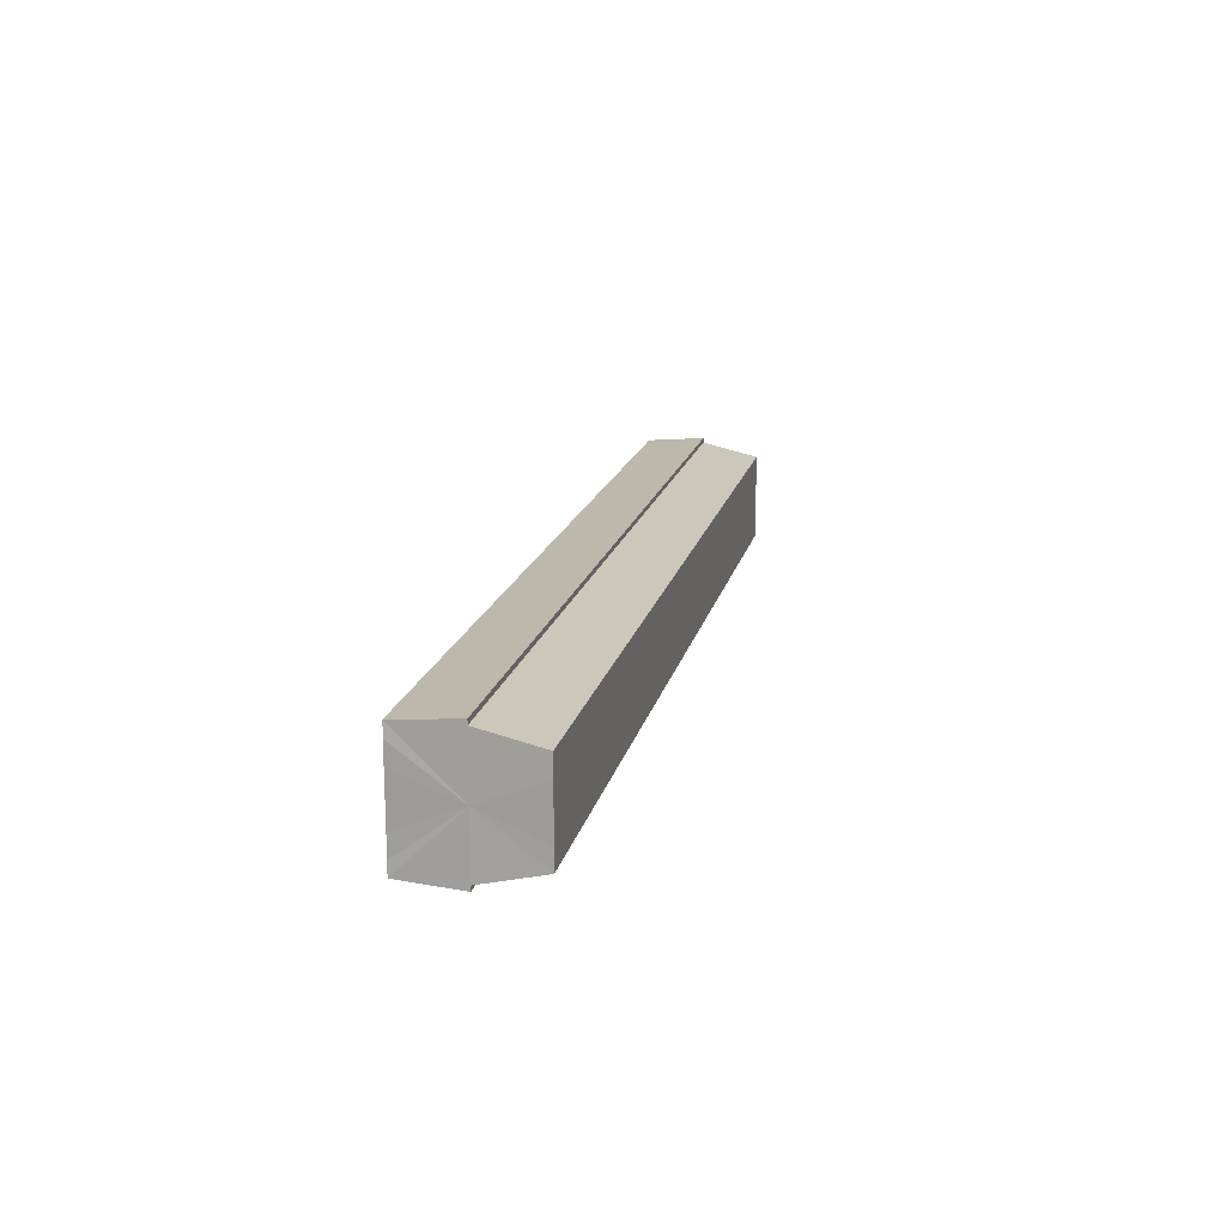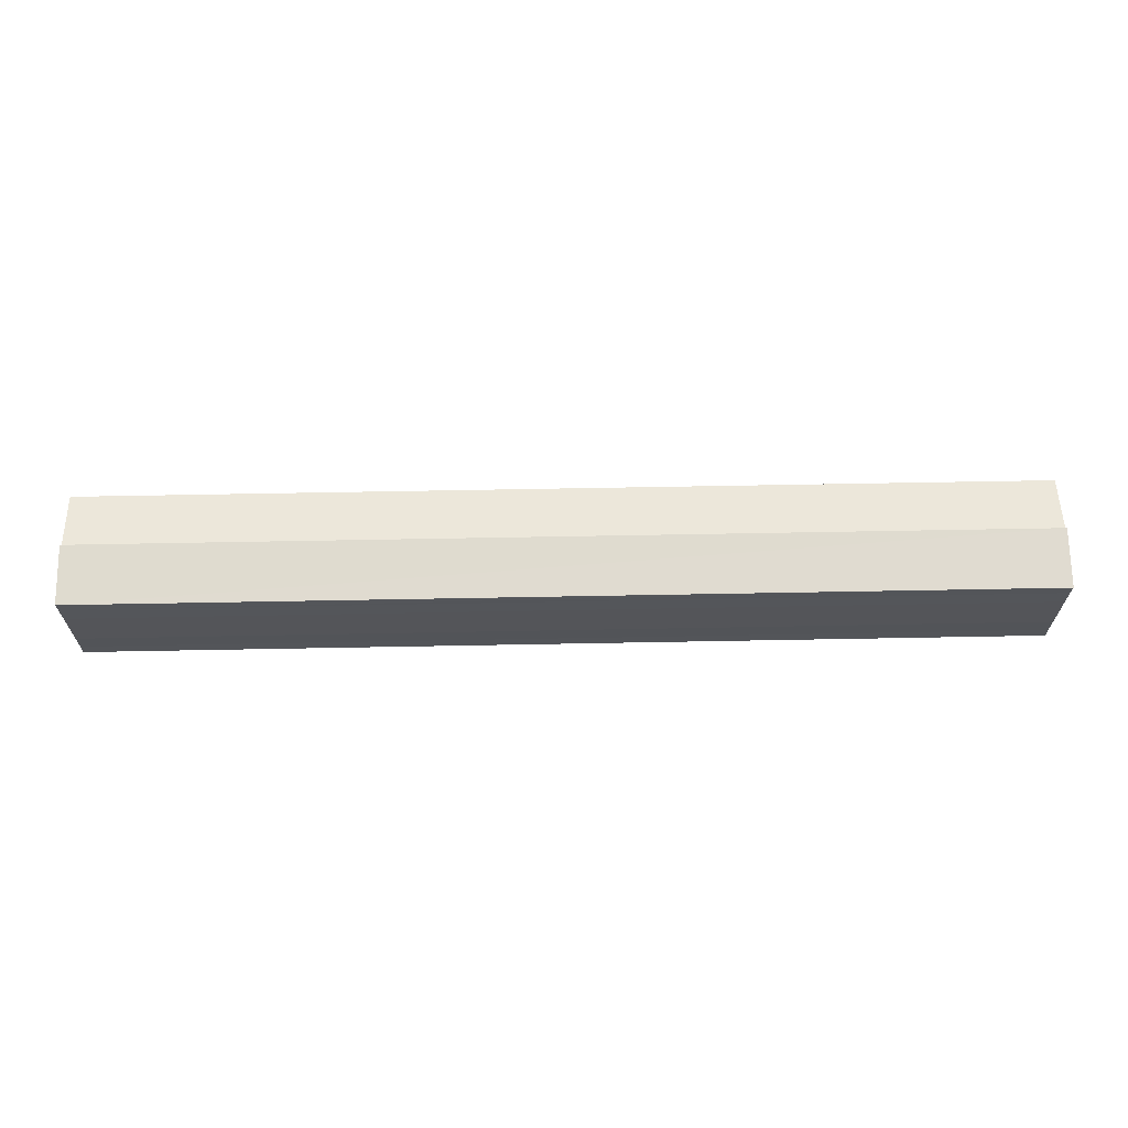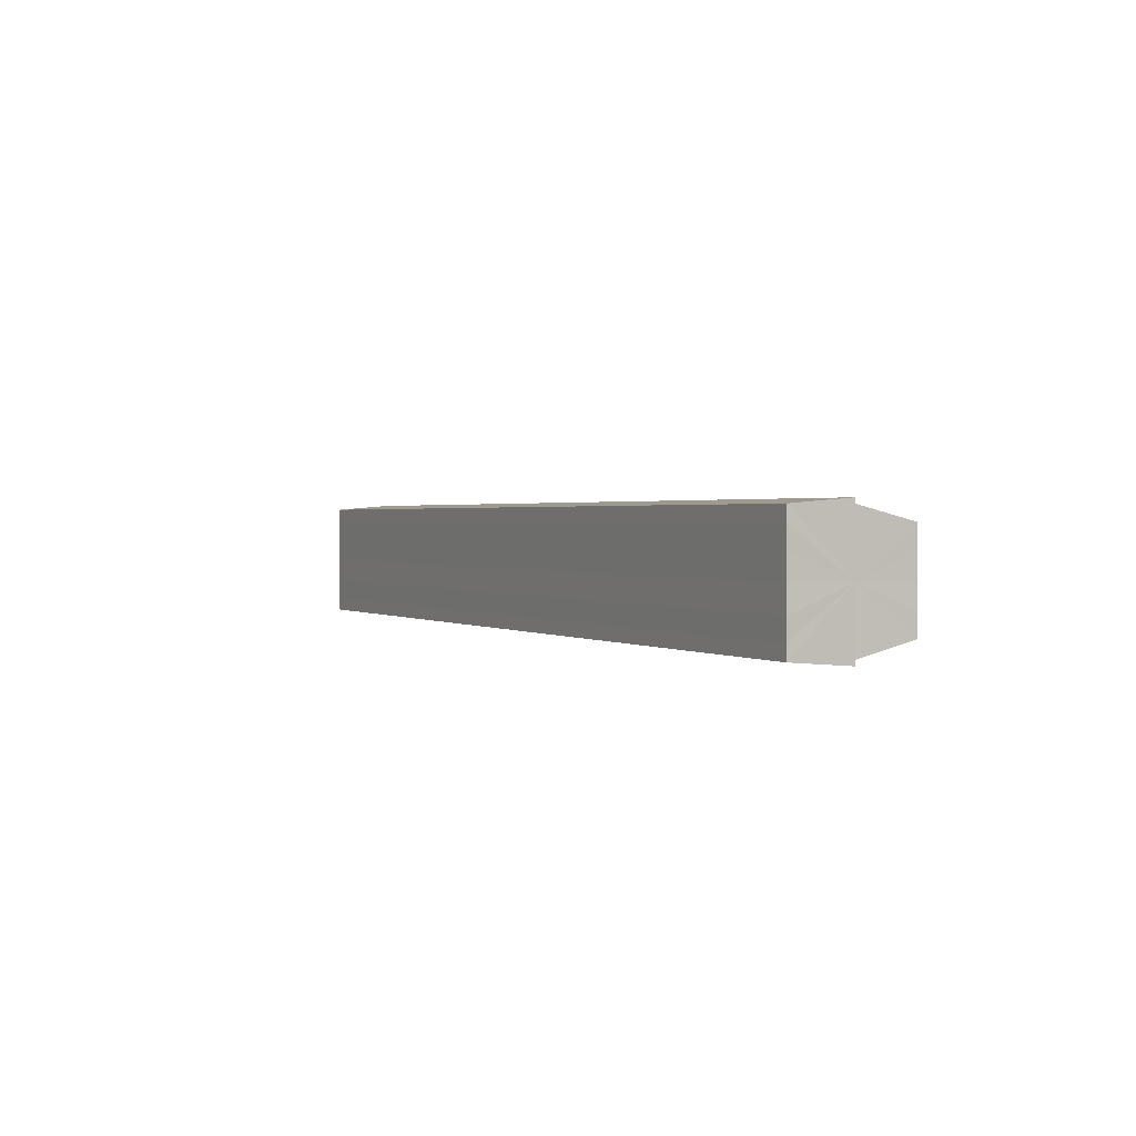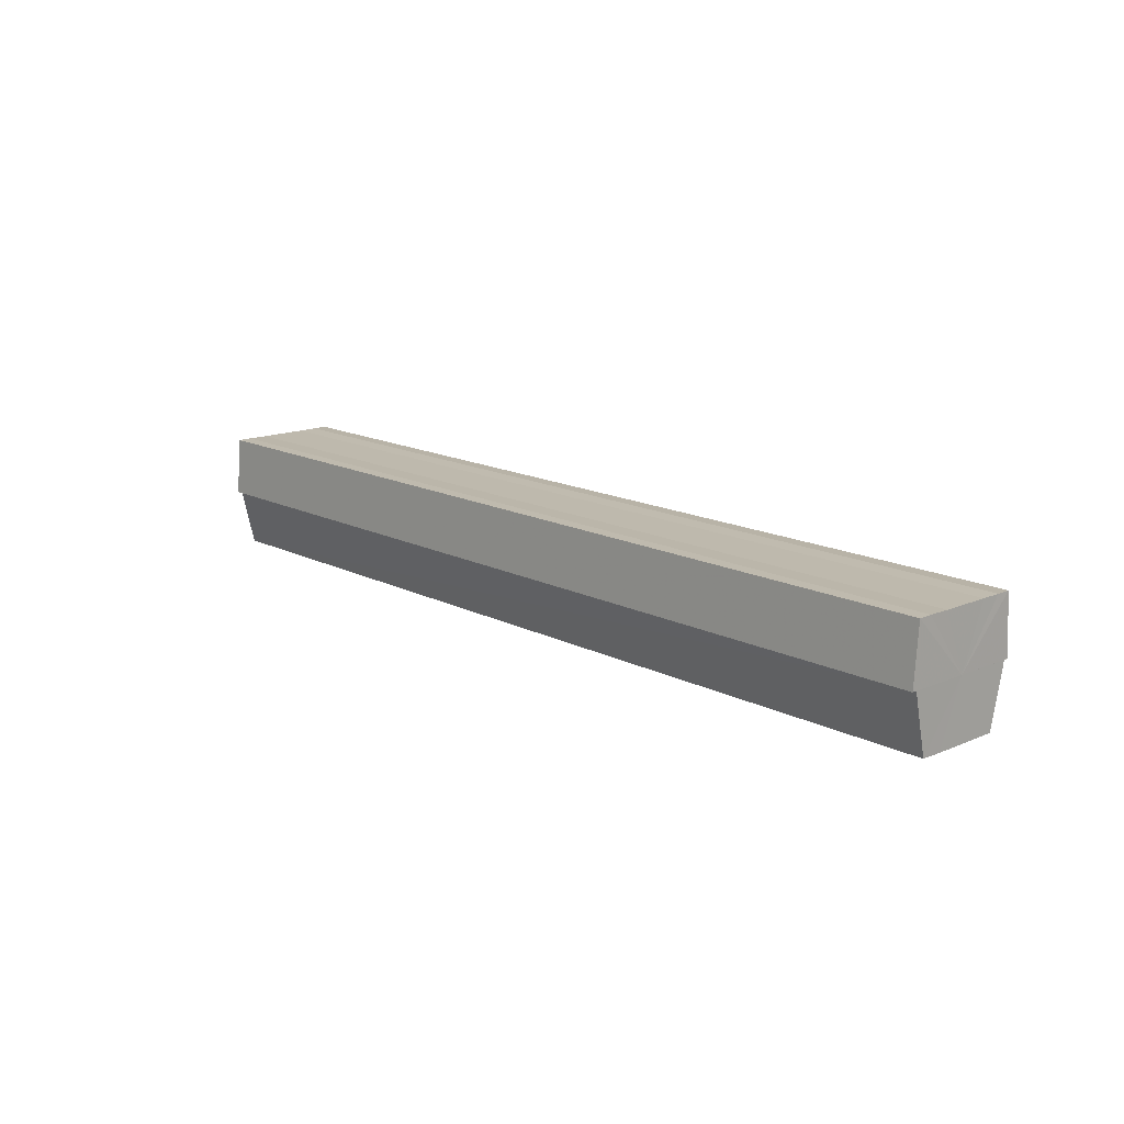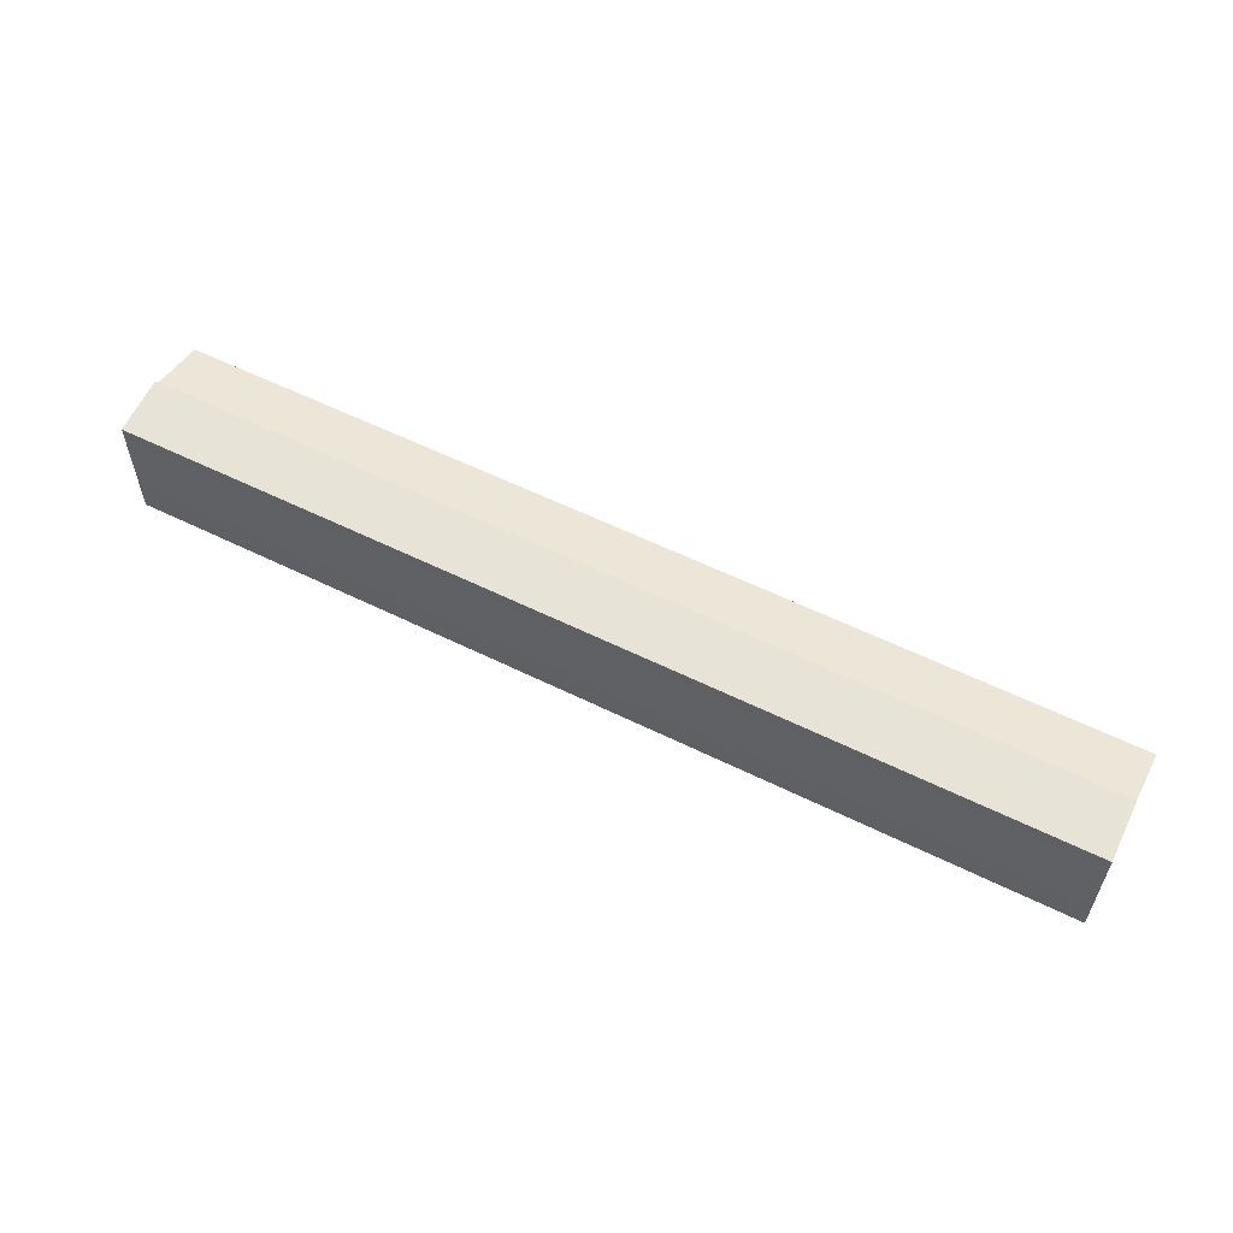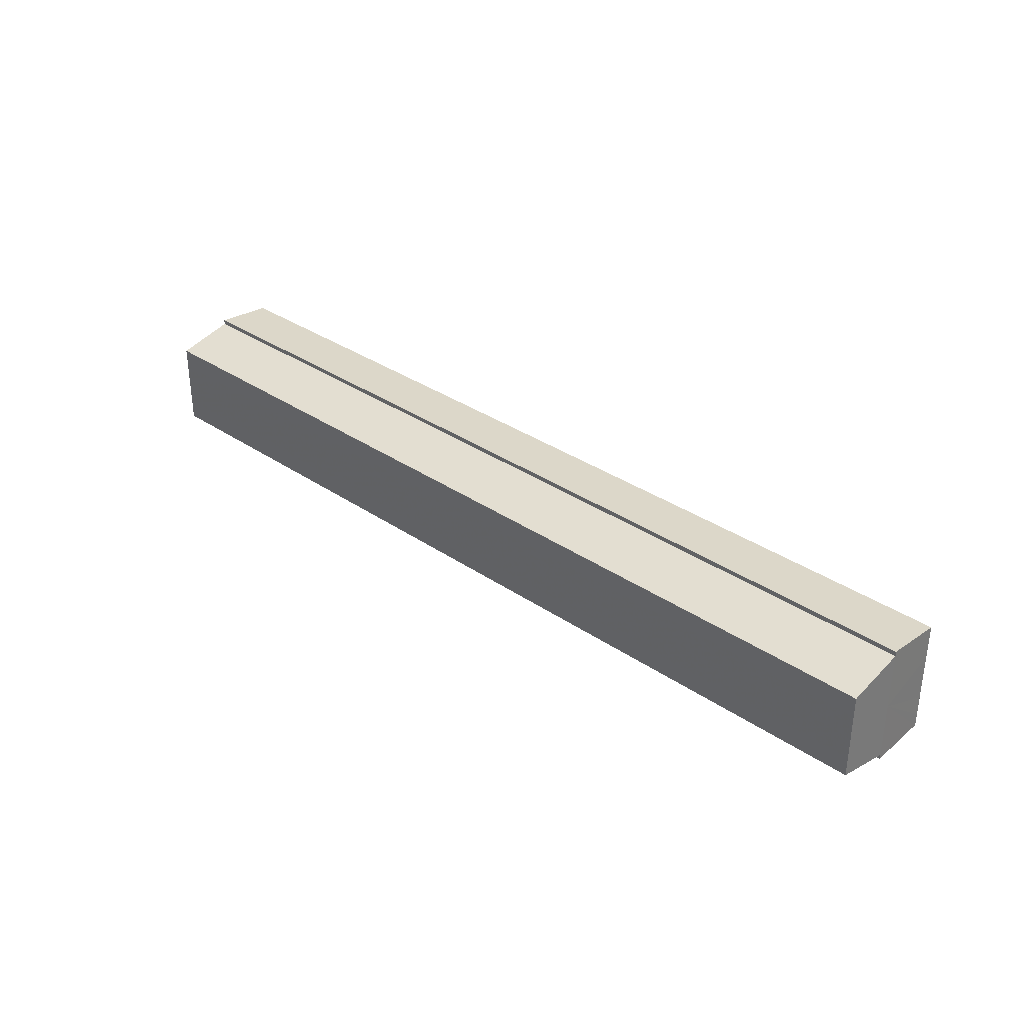
<metadata>
{"format":"obj","ext":"obj","renderer":"f3d","projection":"perspective","resolution":1024,"background":"white","views":[{"elev":16.5,"azim":-78.0,"up":"+Z"},{"elev":65.5,"azim":178.9,"up":"+Z"},{"elev":1.4,"azim":-116.8,"up":"+Z"},{"elev":15.0,"azim":-132.4,"up":"+Y"},{"elev":57.4,"azim":-152.8,"up":"+Z"},{"elev":33.3,"azim":43.2,"up":"+Z"}]}
</metadata>
<code>
o 7534
v 2230 1867 9.221
v 2230 1867 9.22
v 2230 1867 9.221
v 2230 1867 9.221
v 2230 1867 9.22
v 2230 1867 9.22
v 2230 1867 9.218
v 2230 1867 9.215
v 2230 1867 9.218
v 2230 1867 9.211
v 2230 1867 9.215
v 2230 1867 9.207
v 2230 1867 9.211
v 2230 1867 9.203
v 2230 1867 9.207
v 2230 1867 9.201
v 2230 1867 9.203
v 2230 1867 9.22
v 2230 1867 9.218
v 2230 1867 9.218
v 2230 1867 9.215
v 2230 1867 9.215
v 2230 1867 9.211
v 2230 1867 9.211
v 2230 1867 9.207
v 2230 1867 9.207
v 2230 1867 9.203
v 2230 1867 9.203
v 2230 1867 9.201
v 2230 1867 9.201
v 2230 1867 9.2
v 2230 1867 9.201
v 2230 1867 9.2
v 2230 1867 9.2
v 2230 1867 9.211
v 2230 1867 9.201
v 2230 1867 9.203
v 2230 1867 9.207
v 2230 1867 9.211
v 2230 1867 9.215
v 2230 1867 9.218
v 2230 1867 9.22
v 2230 1867 9.221
v 2230 1867 9.22
v 2230 1867 9.218
v 2230 1867 9.215
v 2230 1867 9.211
v 2230 1867 9.207
v 2230 1867 9.203
v 2230 1867 9.201
v 2230 1867 9.2
v 2230 1867 9.201
v 2230 1867 9.2
v 2230 1867 9.201
v 2230 1867 9.201
v 2230 1867 9.211
v 2230 1867 9.203
v 2230 1867 9.207
v 2230 1867 9.211
v 2230 1867 9.215
v 2230 1867 9.218
v 2230 1867 9.22
v 2230 1867 9.218
v 2230 1867 9.22
v 2230 1867 9.221
v 2230 1867 9.215
v 2230 1867 9.218
v 2230 1867 9.22
v 2230 1867 9.221
v 2230 1867 9.22
v 2230 1867 9.221
v 2230 1867 9.211
v 2230 1867 9.215
v 2230 1867 9.207
v 2230 1867 9.211
v 2230 1867 9.203
v 2230 1867 9.207
v 2230 1867 9.201
v 2230 1867 9.203
v 2230 1867 9.201
v 2230 1867 9.203
v 2230 1867 9.207
v 2230 1867 9.203
v 2230 1867 9.211
v 2230 1867 9.207
v 2230 1867 9.215
v 2230 1867 9.211
v 2230 1867 9.218
v 2230 1867 9.215
v 2230 1867 9.22
v 2230 1867 9.218
v 2230 1867 9.218
v 2230 1867 9.22
v 2230 1867 9.215
v 2230 1867 9.211
v 2230 1867 9.207
v 2230 1867 9.203
v 2230 1867 9.201
f 1 2 3
f 4 2 5
f 6 7 5
f 7 8 9
f 8 10 11
f 10 12 13
f 12 14 15
f 14 16 17
f 18 19 20
f 20 21 22
f 22 23 24
f 24 25 26
f 26 27 28
f 28 29 30
f 29 31 32
f 32 33 34
f 35 34 36
f 35 36 37
f 35 37 38
f 35 38 39
f 35 39 40
f 35 40 41
f 35 41 42
f 35 42 43
f 35 44 45
f 35 45 46
f 35 46 47
f 35 47 48
f 35 48 49
f 35 49 50
f 51 52 53
f 53 54 55
f 56 54 33
f 56 57 54
f 56 58 57
f 56 59 58
f 56 60 59
f 56 61 60
f 56 62 61
f 63 62 64
f 56 65 62
f 66 67 63
f 68 65 69
f 70 71 68
f 72 73 66
f 74 75 72
f 76 77 74
f 78 79 76
f 80 81 78
f 81 82 83
f 82 84 85
f 84 86 87
f 86 88 89
f 88 90 91
f 56 92 93
f 56 94 92
f 56 95 94
f 56 96 95
f 56 97 96
f 56 98 97

</code>
